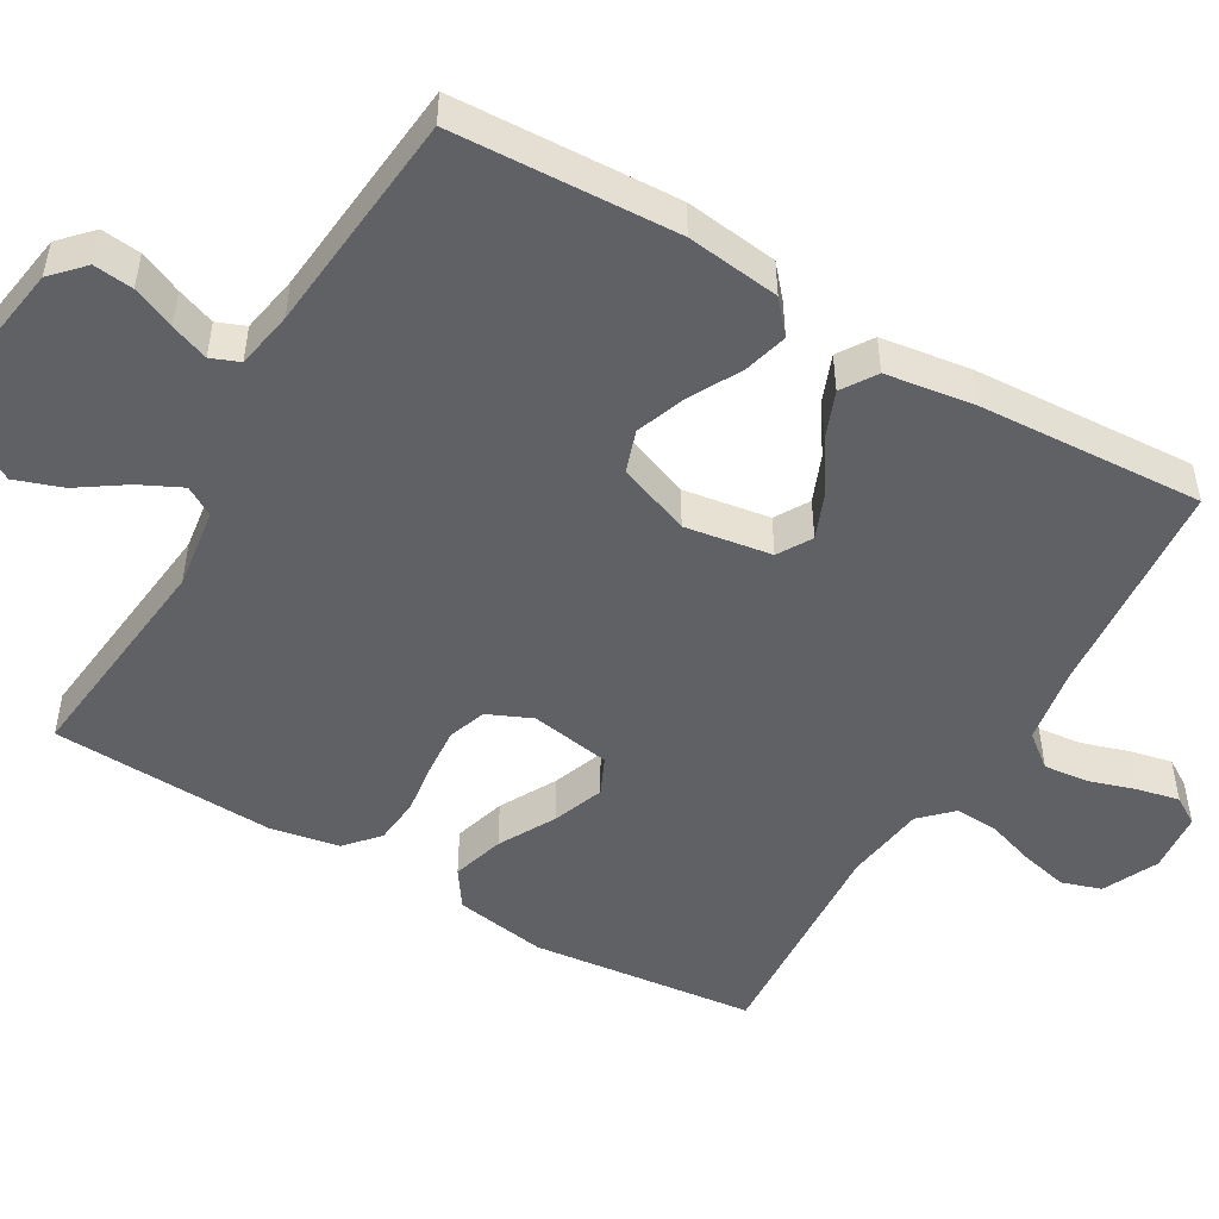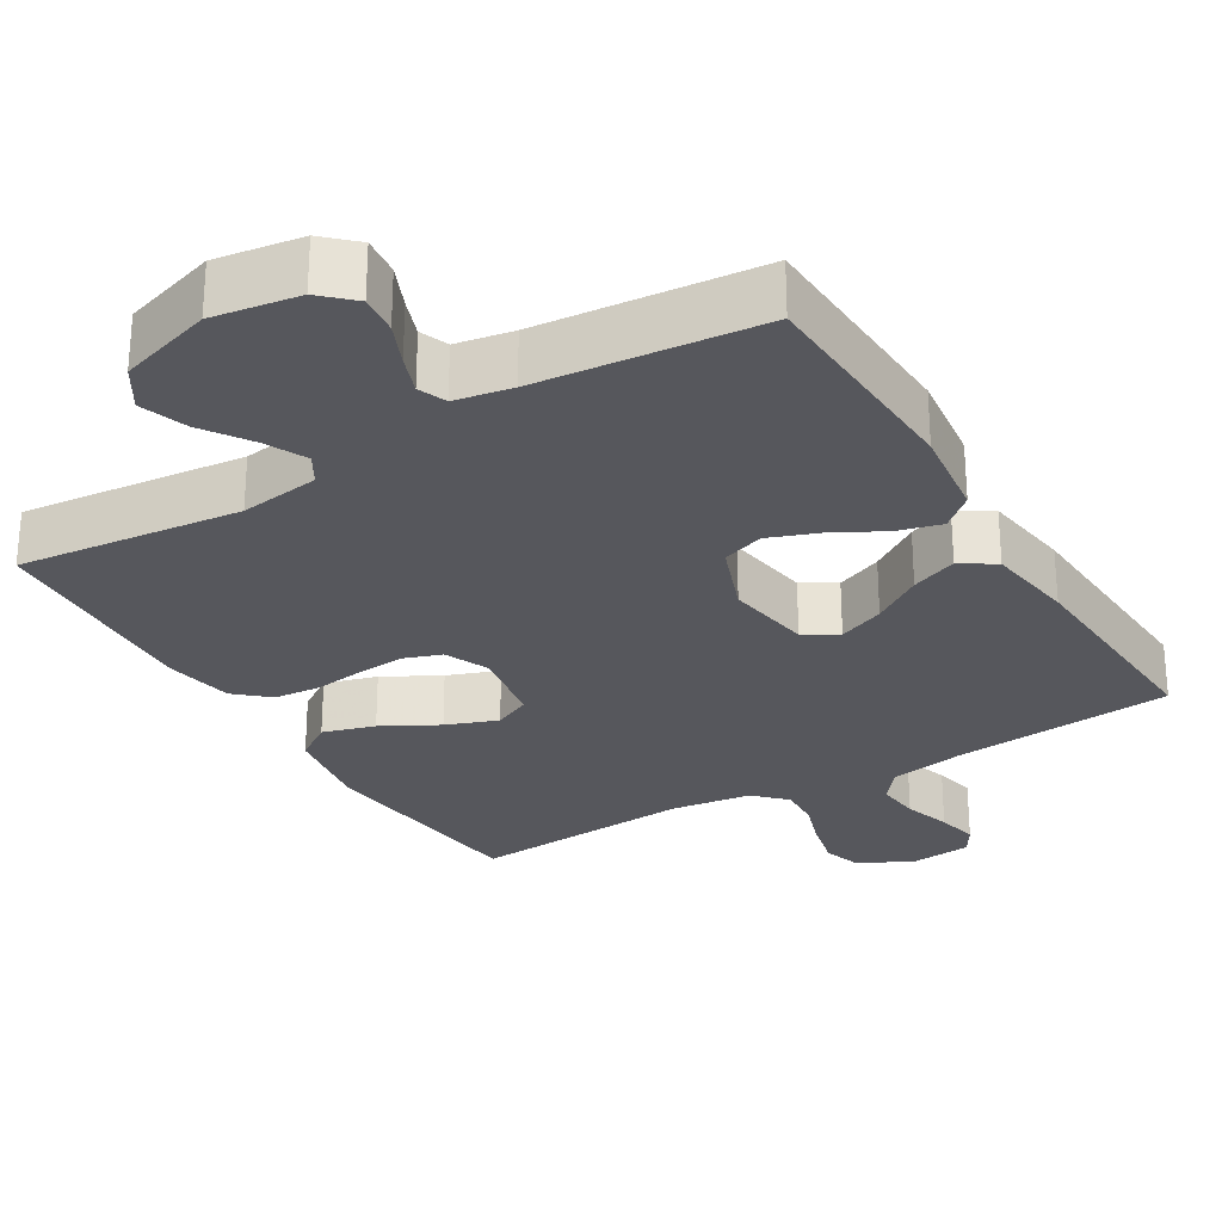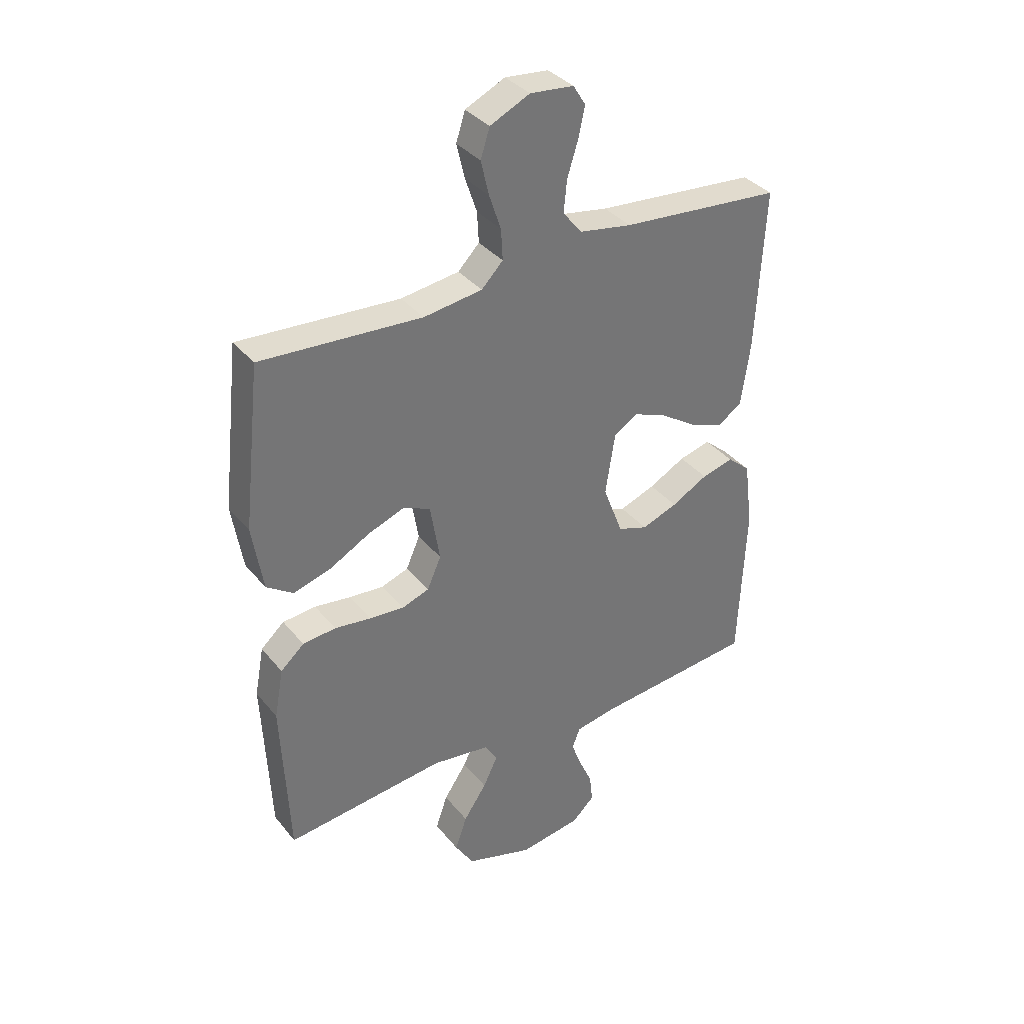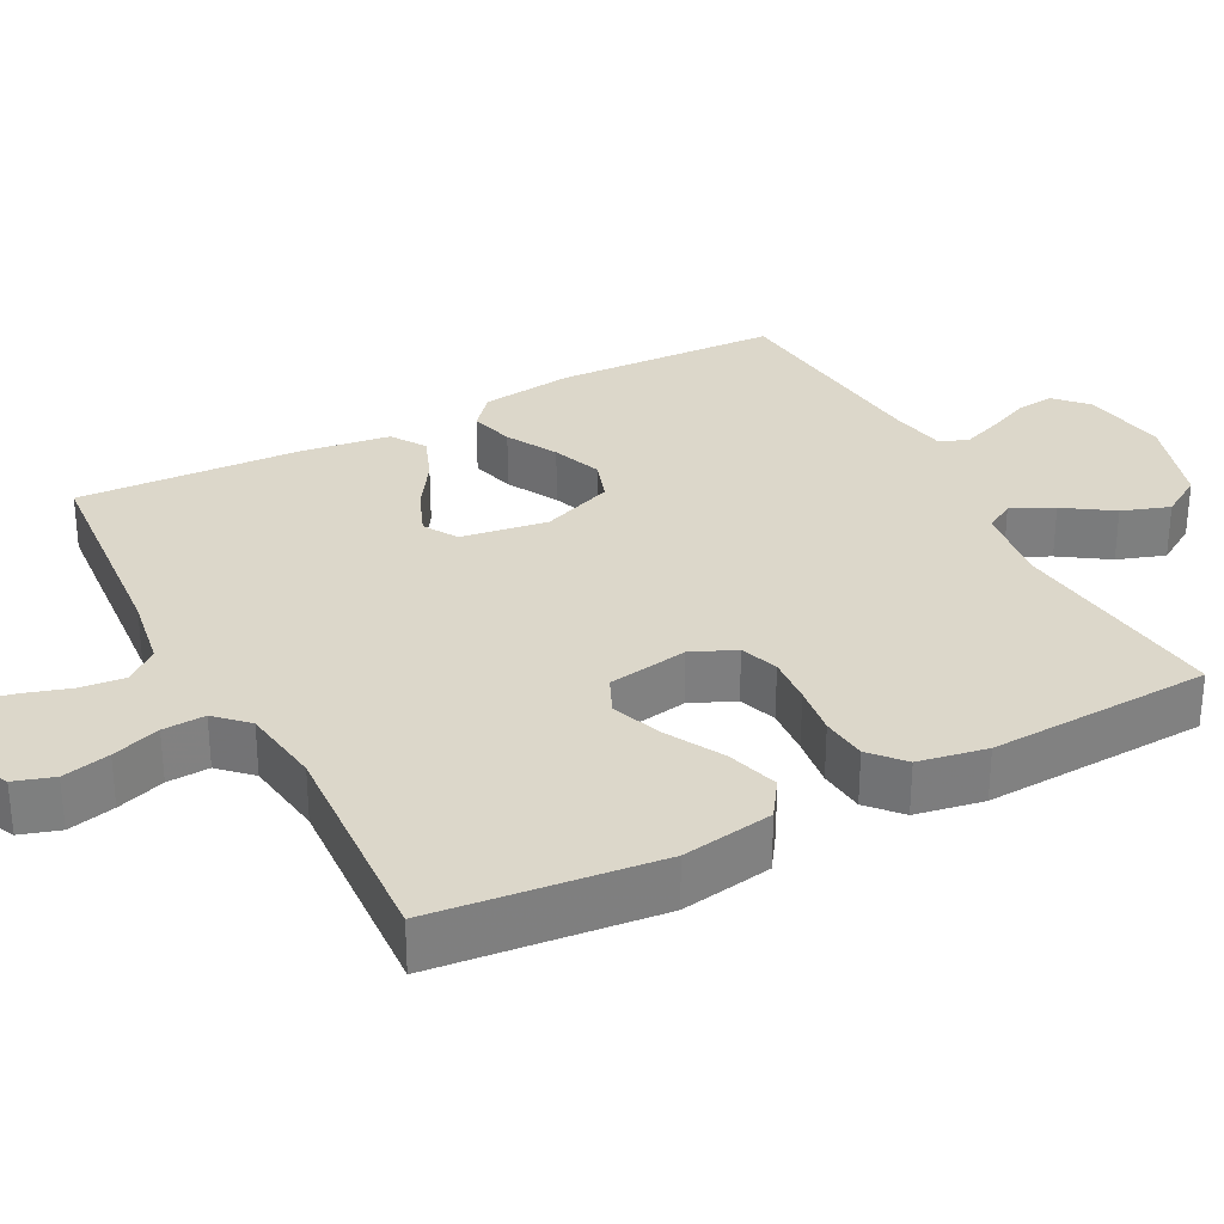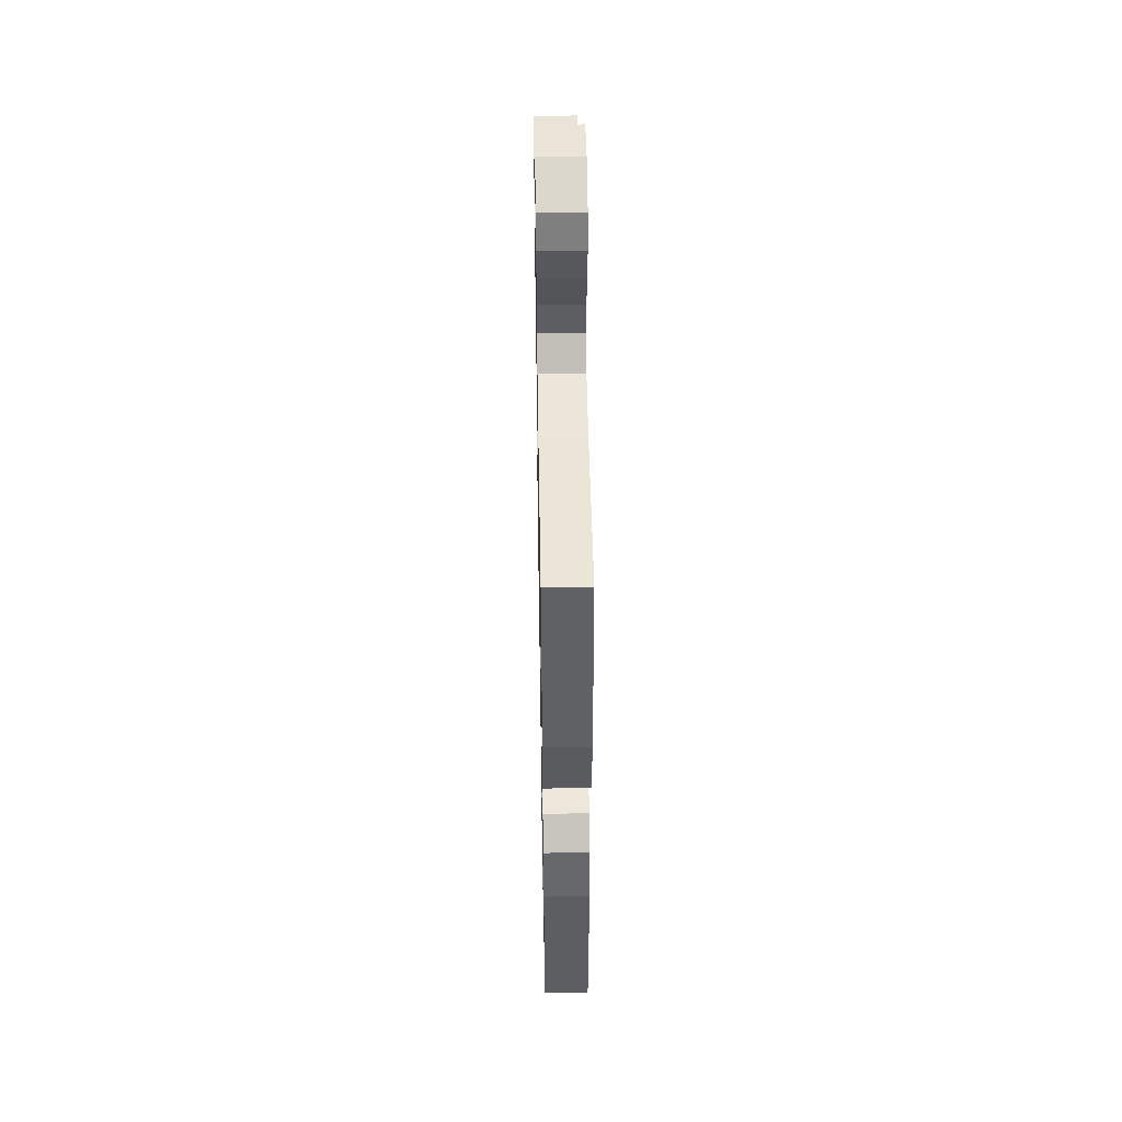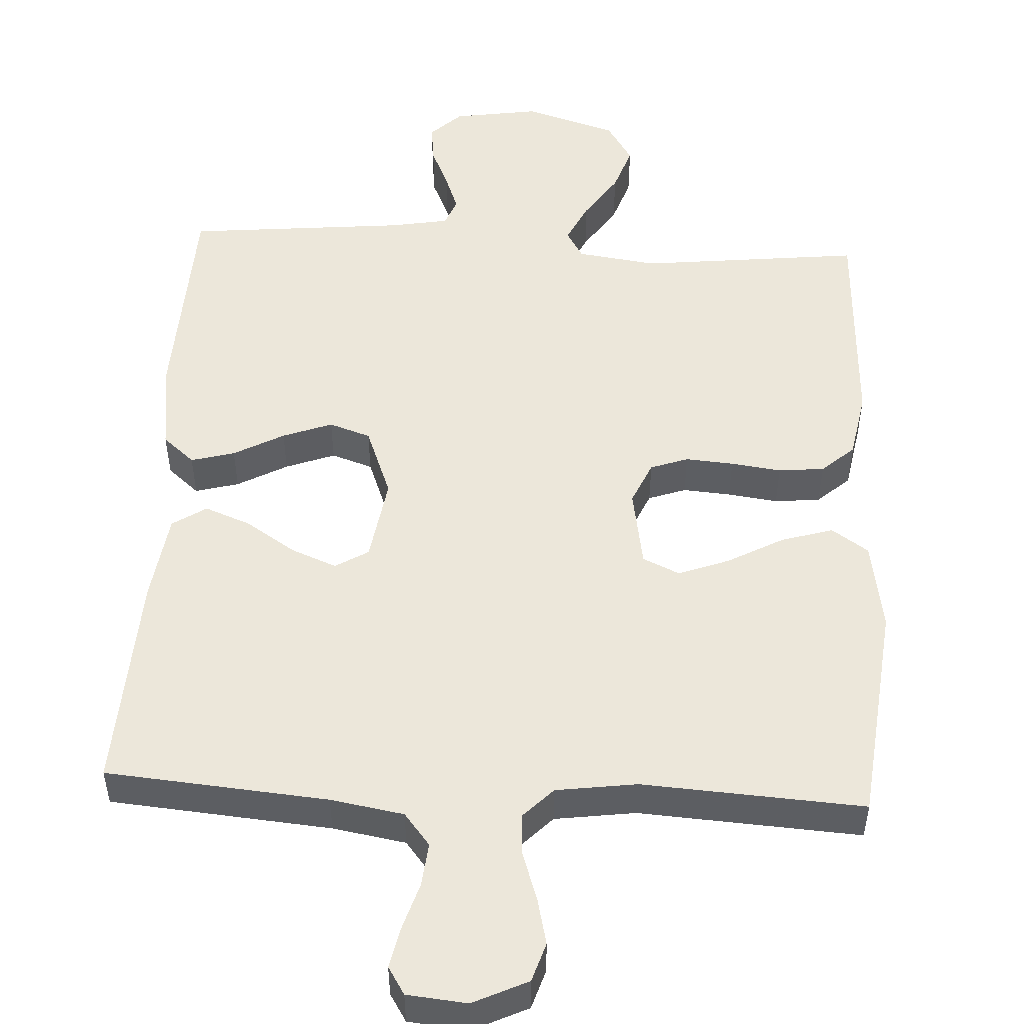
<metadata>
{"format":"obj","ext":"obj","renderer":"f3d","projection":"perspective","resolution":1024,"background":"white","views":[{"elev":-49.8,"azim":-120.1,"up":"+Y"},{"elev":-27.6,"azim":-148.9,"up":"+Y"},{"elev":35.8,"azim":146.4,"up":"+Z"},{"elev":30.8,"azim":62.2,"up":"+Y"},{"elev":48.1,"azim":89.0,"up":"+Z"},{"elev":51.1,"azim":3.0,"up":"+Y"}]}
</metadata>
<code>
v -0.5 0.07 0.5
v -0.2 0.07 0.526
v -0.101 0.07 0.543
v -0.066 0.07 0.587
v -0.072 0.07 0.646
v -0.092 0.07 0.71
v -0.104 0.07 0.766
v -0.081 0.07 0.803
v 0 0.07 0.811
v 0.074 0.07 0.776
v 0.091 0.07 0.723
v 0.076 0.07 0.659
v 0.054 0.07 0.594
v 0.051 0.07 0.537
v 0.091 0.07 0.496
v 0.2 0.07 0.481
v 0.5 0.07 0.5
v 0.533 0.07 0.2
v 0.513 0.07 0.077
v 0.463 0.07 0.043
v 0.393 0.07 0.064
v 0.318 0.07 0.105
v 0.249 0.07 0.131
v 0.199 0.07 0.108
v 0.181 0.07 0
v 0.207 0.07 -0.059
v 0.258 0.07 -0.077
v 0.323 0.07 -0.072
v 0.391 0.07 -0.063
v 0.453 0.07 -0.069
v 0.497 0.07 -0.108
v 0.514 0.07 -0.2
v 0.5 0.07 -0.5
v 0.2 0.07 -0.467
v 0.092 0.07 -0.482
v 0.069 0.07 -0.521
v 0.096 0.07 -0.577
v 0.139 0.07 -0.641
v 0.161 0.07 -0.705
v 0.126 0.07 -0.761
v 0 0.07 -0.8
v -0.116 0.07 -0.782
v -0.158 0.07 -0.742
v -0.152 0.07 -0.689
v -0.127 0.07 -0.632
v -0.108 0.07 -0.581
v -0.123 0.07 -0.543
v -0.2 0.07 -0.529
v -0.5 0.07 -0.5
v -0.513 0.07 -0.2
v -0.497 0.07 -0.075
v -0.454 0.07 -0.038
v -0.395 0.07 -0.054
v -0.327 0.07 -0.091
v -0.26 0.07 -0.116
v -0.204 0.07 -0.097
v -0.167 0.07 0
v -0.185 0.07 0.116
v -0.23 0.07 0.143
v -0.292 0.07 0.118
v -0.359 0.07 0.074
v -0.421 0.07 0.05
v -0.467 0.07 0.08
v -0.484 0.07 0.2
v -0.5 0 0.5
v -0.2 0 0.526
v -0.101 0 0.543
v -0.066 0 0.587
v -0.072 0 0.646
v -0.092 0 0.71
v -0.104 0 0.766
v -0.081 0 0.803
v 0 0 0.811
v 0.074 0 0.776
v 0.091 0 0.723
v 0.076 0 0.659
v 0.054 0 0.594
v 0.051 0 0.537
v 0.091 0 0.496
v 0.2 0 0.481
v 0.5 0 0.5
v 0.533 0 0.2
v 0.513 0 0.077
v 0.463 0 0.043
v 0.393 0 0.064
v 0.318 0 0.105
v 0.249 0 0.131
v 0.199 0 0.108
v 0.181 0 0
v 0.207 0 -0.059
v 0.258 0 -0.077
v 0.323 0 -0.072
v 0.391 0 -0.063
v 0.453 0 -0.069
v 0.497 0 -0.108
v 0.514 0 -0.2
v 0.5 0 -0.5
v 0.2 0 -0.467
v 0.092 0 -0.482
v 0.069 0 -0.521
v 0.096 0 -0.577
v 0.139 0 -0.641
v 0.161 0 -0.705
v 0.126 0 -0.761
v 0 0 -0.8
v -0.116 0 -0.782
v -0.158 0 -0.742
v -0.152 0 -0.689
v -0.127 0 -0.632
v -0.108 0 -0.581
v -0.123 0 -0.543
v -0.2 0 -0.529
v -0.5 0 -0.5
v -0.513 0 -0.2
v -0.497 0 -0.075
v -0.454 0 -0.038
v -0.395 0 -0.054
v -0.327 0 -0.091
v -0.26 0 -0.116
v -0.204 0 -0.097
v -0.167 0 0
v -0.185 0 0.116
v -0.23 0 0.143
v -0.292 0 0.118
v -0.359 0 0.074
v -0.421 0 0.05
v -0.467 0 0.08
v -0.484 0 0.2
f 64 1 2
f 63 64 2
f 62 63 2
f 61 62 2
f 60 61 2
f 59 60 2 3
f 58 59 3 4
f 57 58 4
f 52 53 54
f 51 52 54
f 50 51 54
f 49 50 54
f 48 49 54
f 47 48 54 55
f 46 47 55 56
f 43 44 45
f 42 43 45
f 41 42 45
f 40 41 45
f 39 40 45
f 38 39 45
f 37 38 45
f 36 37 45 46
f 46 56 57
f 36 46 57
f 35 36 57
f 32 33 34
f 31 32 34
f 30 31 34
f 29 30 34
f 28 29 34
f 27 28 34 35
f 20 21 22
f 19 20 22
f 18 19 22
f 17 18 22
f 16 17 22
f 15 16 22 23
f 14 15 23 24
f 11 12 13
f 10 11 13
f 9 10 13
f 8 9 13
f 7 8 13
f 6 7 13
f 5 6 13
f 4 5 13 14
f 14 24 25
f 4 14 25
f 57 4 25
f 26 27 35 57
f 25 26 57
f 66 65 128
f 66 128 127
f 66 127 126
f 66 126 125
f 66 125 124
f 67 66 124 123
f 68 67 123 122
f 68 122 121
f 118 117 116
f 118 116 115
f 118 115 114
f 118 114 113
f 118 113 112
f 119 118 112 111
f 120 119 111 110
f 109 108 107
f 109 107 106
f 109 106 105
f 109 105 104
f 109 104 103
f 109 103 102
f 109 102 101
f 110 109 101 100
f 121 120 110
f 121 110 100
f 121 100 99
f 98 97 96
f 98 96 95
f 98 95 94
f 98 94 93
f 98 93 92
f 99 98 92 91
f 86 85 84
f 86 84 83
f 86 83 82
f 86 82 81
f 86 81 80
f 87 86 80 79
f 88 87 79 78
f 77 76 75
f 77 75 74
f 77 74 73
f 77 73 72
f 77 72 71
f 77 71 70
f 77 70 69
f 78 77 69 68
f 89 88 78
f 89 78 68
f 89 68 121
f 121 99 91 90
f 121 90 89
f 1 65 66 2
f 2 66 67 3
f 3 67 68 4
f 4 68 69 5
f 5 69 70 6
f 6 70 71 7
f 7 71 72 8
f 8 72 73 9
f 9 73 74 10
f 10 74 75 11
f 11 75 76 12
f 12 76 77 13
f 13 77 78 14
f 14 78 79 15
f 15 79 80 16
f 16 80 81 17
f 17 81 82 18
f 18 82 83 19
f 19 83 84 20
f 20 84 85 21
f 21 85 86 22
f 22 86 87 23
f 23 87 88 24
f 24 88 89 25
f 25 89 90 26
f 26 90 91 27
f 27 91 92 28
f 28 92 93 29
f 29 93 94 30
f 30 94 95 31
f 31 95 96 32
f 32 96 97 33
f 33 97 98 34
f 34 98 99 35
f 35 99 100 36
f 36 100 101 37
f 37 101 102 38
f 38 102 103 39
f 39 103 104 40
f 40 104 105 41
f 41 105 106 42
f 42 106 107 43
f 43 107 108 44
f 44 108 109 45
f 45 109 110 46
f 46 110 111 47
f 47 111 112 48
f 48 112 113 49
f 49 113 114 50
f 50 114 115 51
f 51 115 116 52
f 52 116 117 53
f 53 117 118 54
f 54 118 119 55
f 55 119 120 56
f 56 120 121 57
f 57 121 122 58
f 58 122 123 59
f 59 123 124 60
f 60 124 125 61
f 61 125 126 62
f 62 126 127 63
f 63 127 128 64
f 64 128 65 1

</code>
